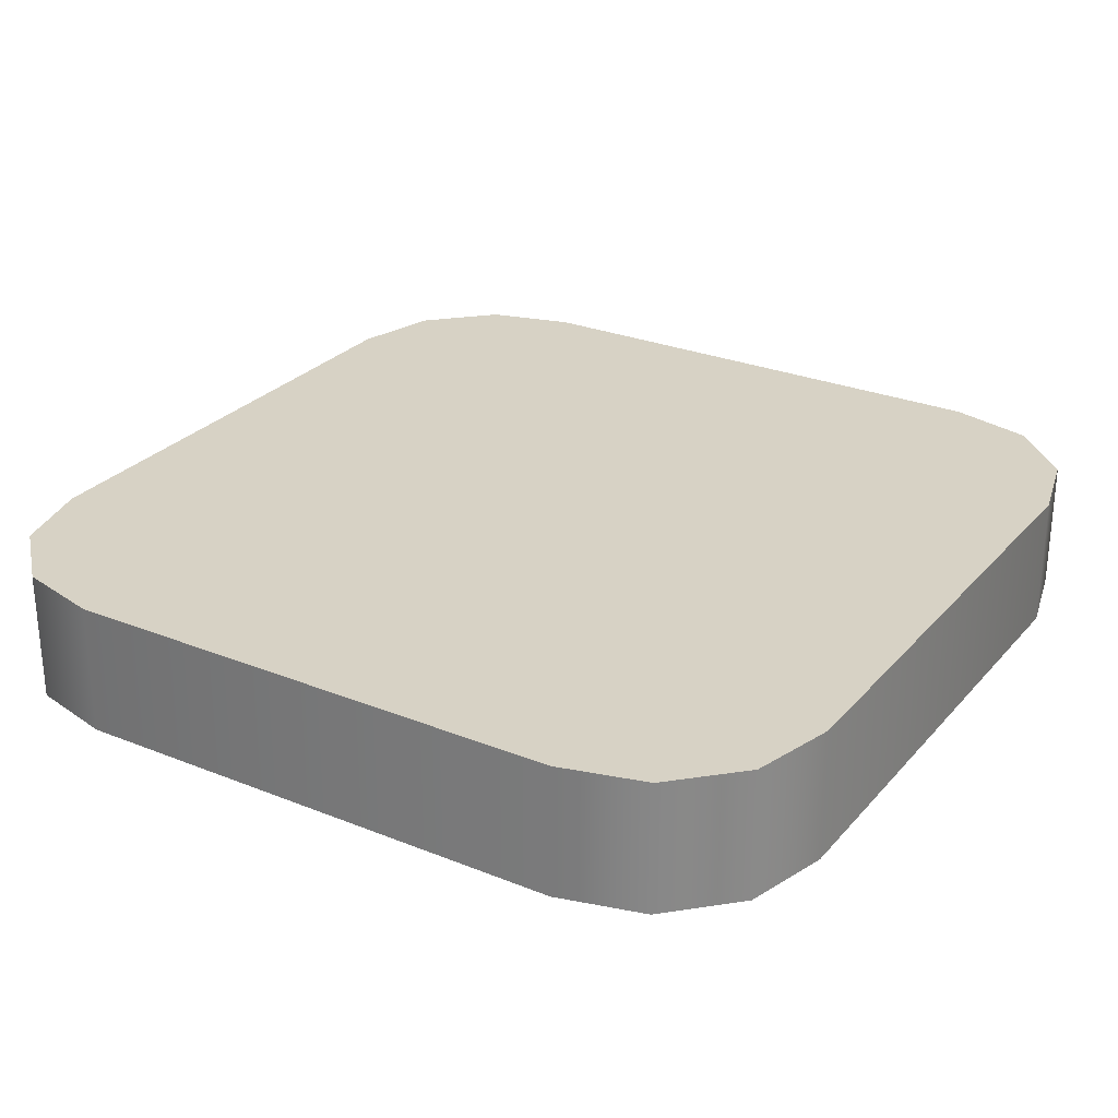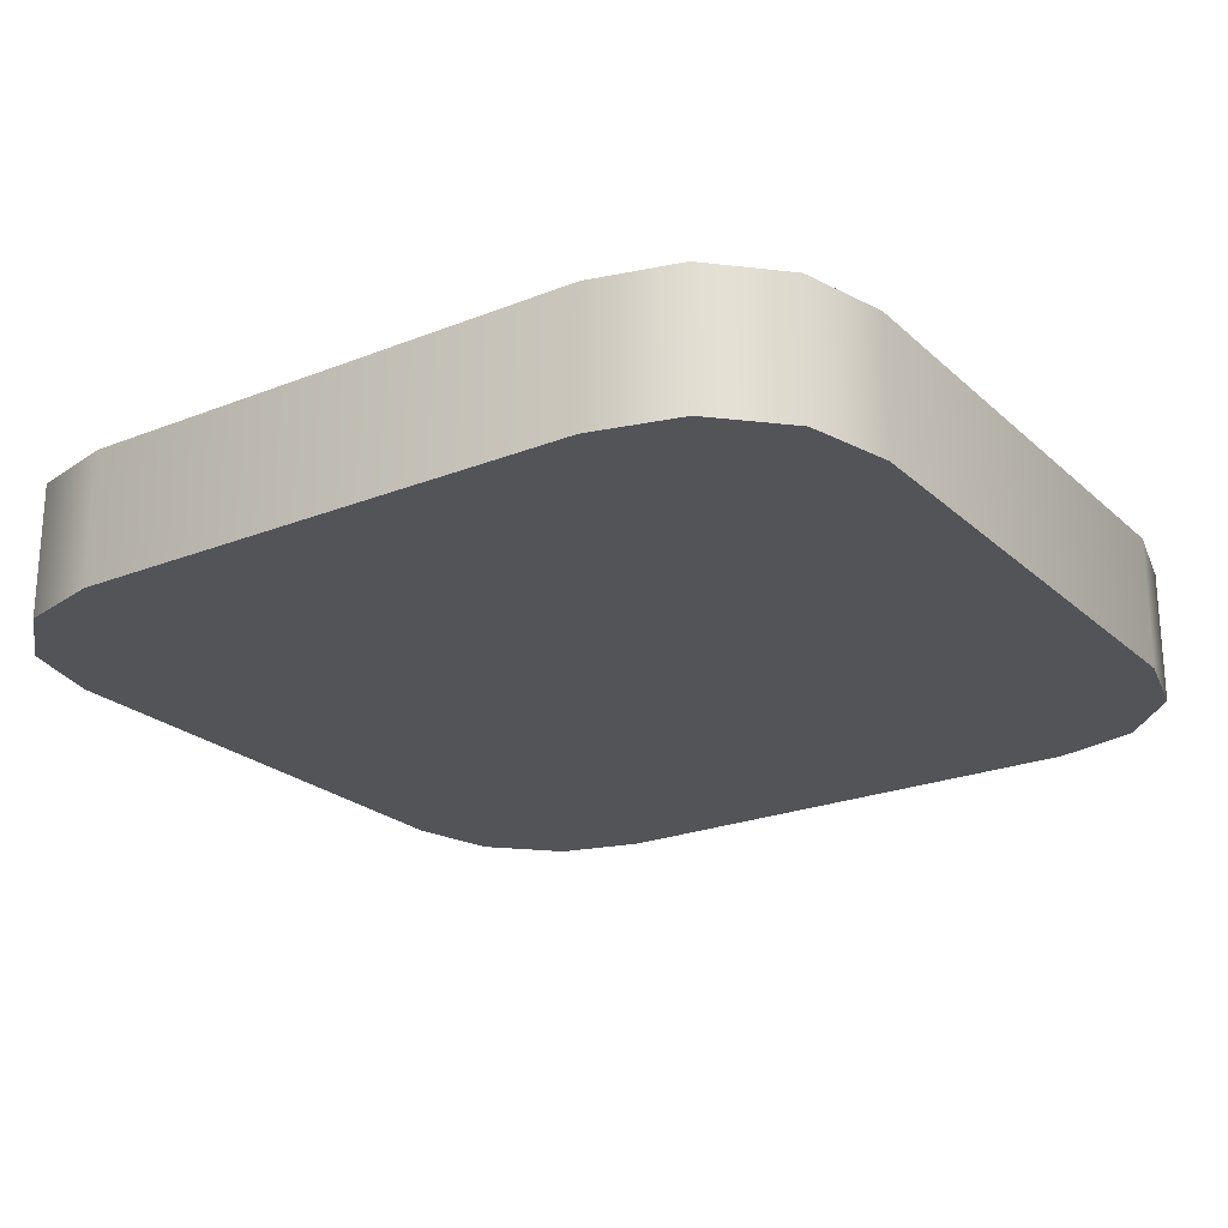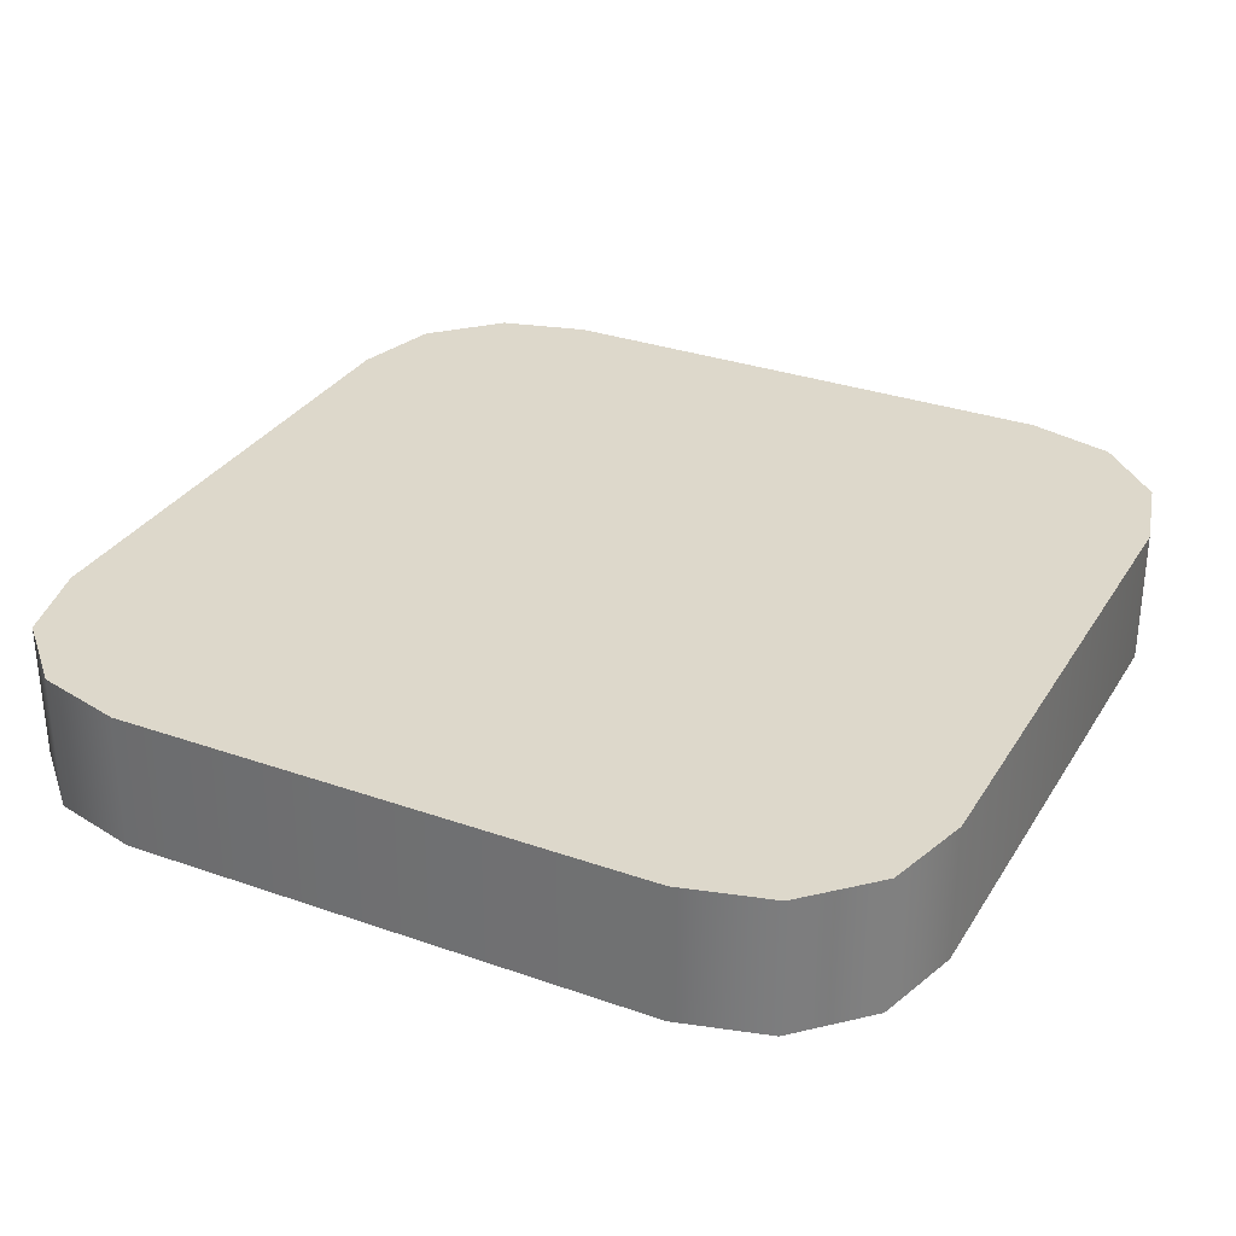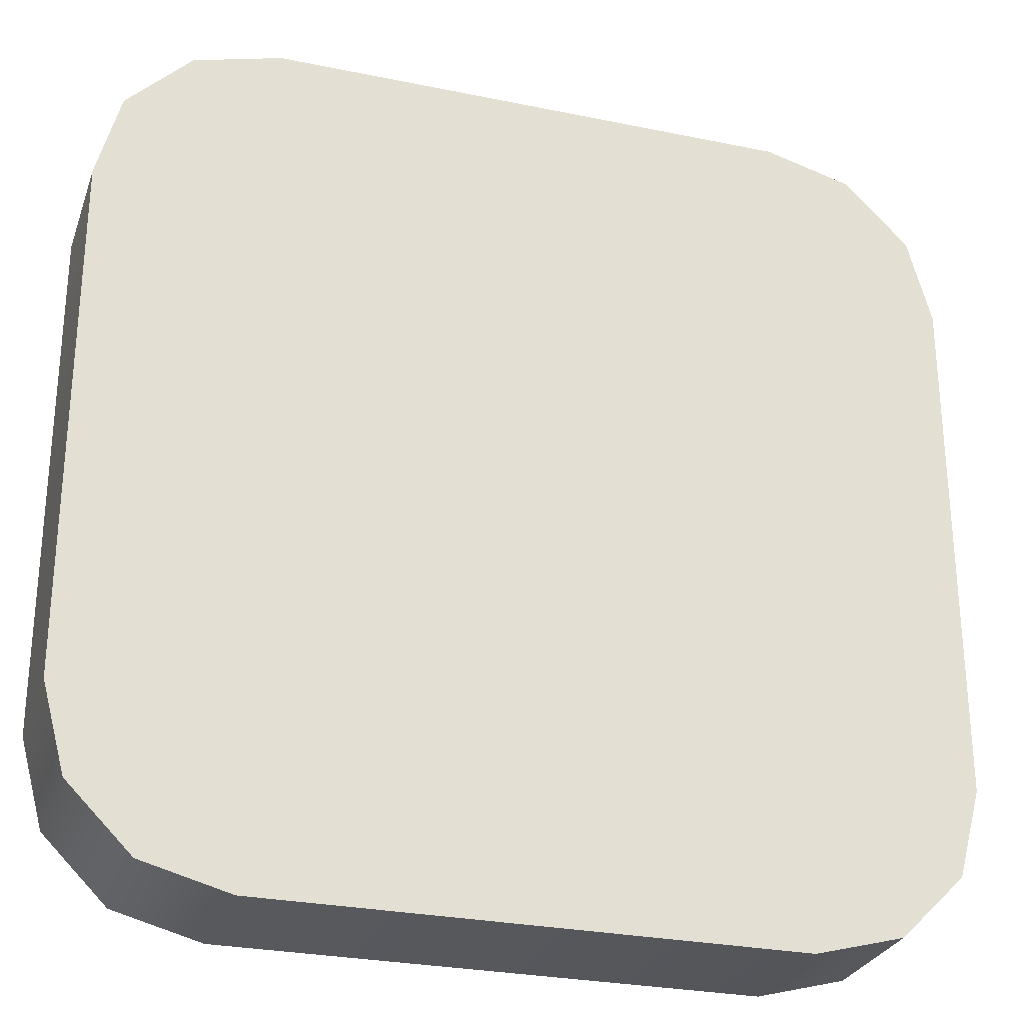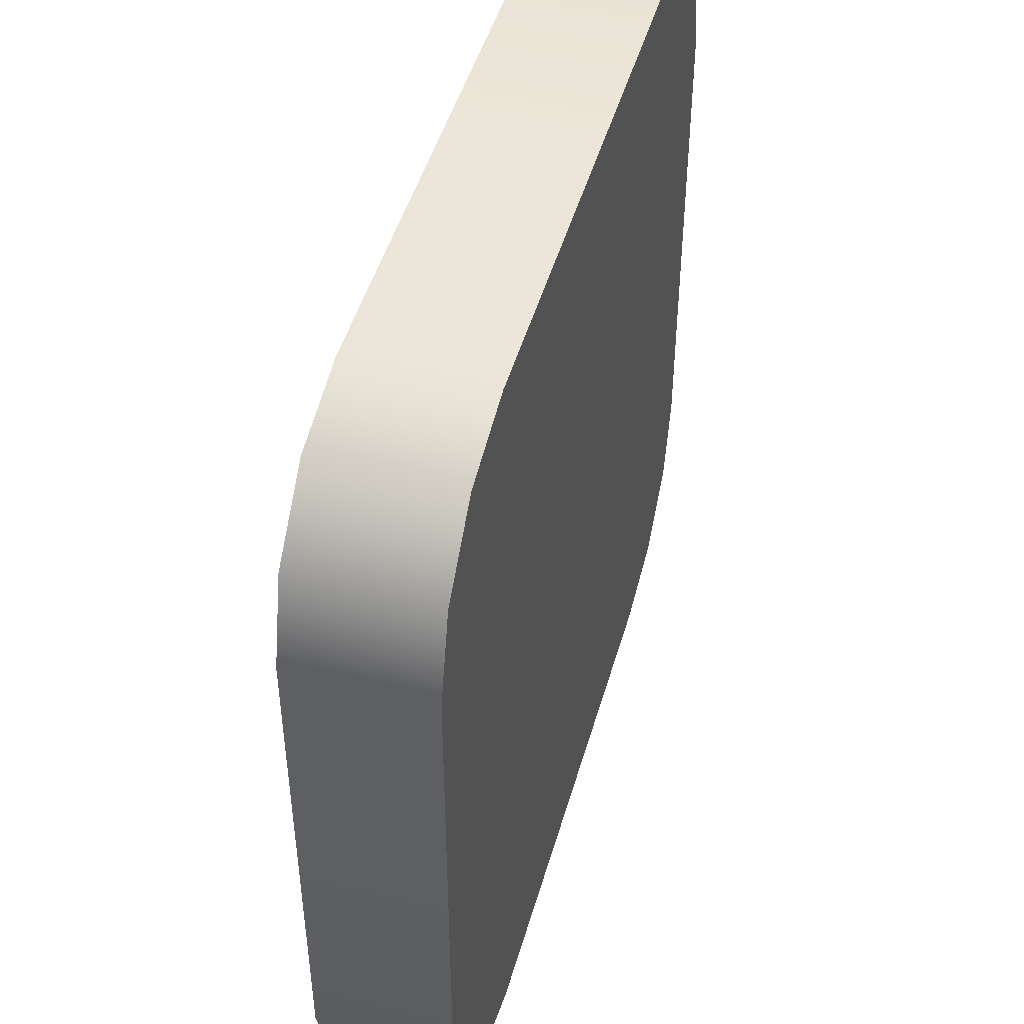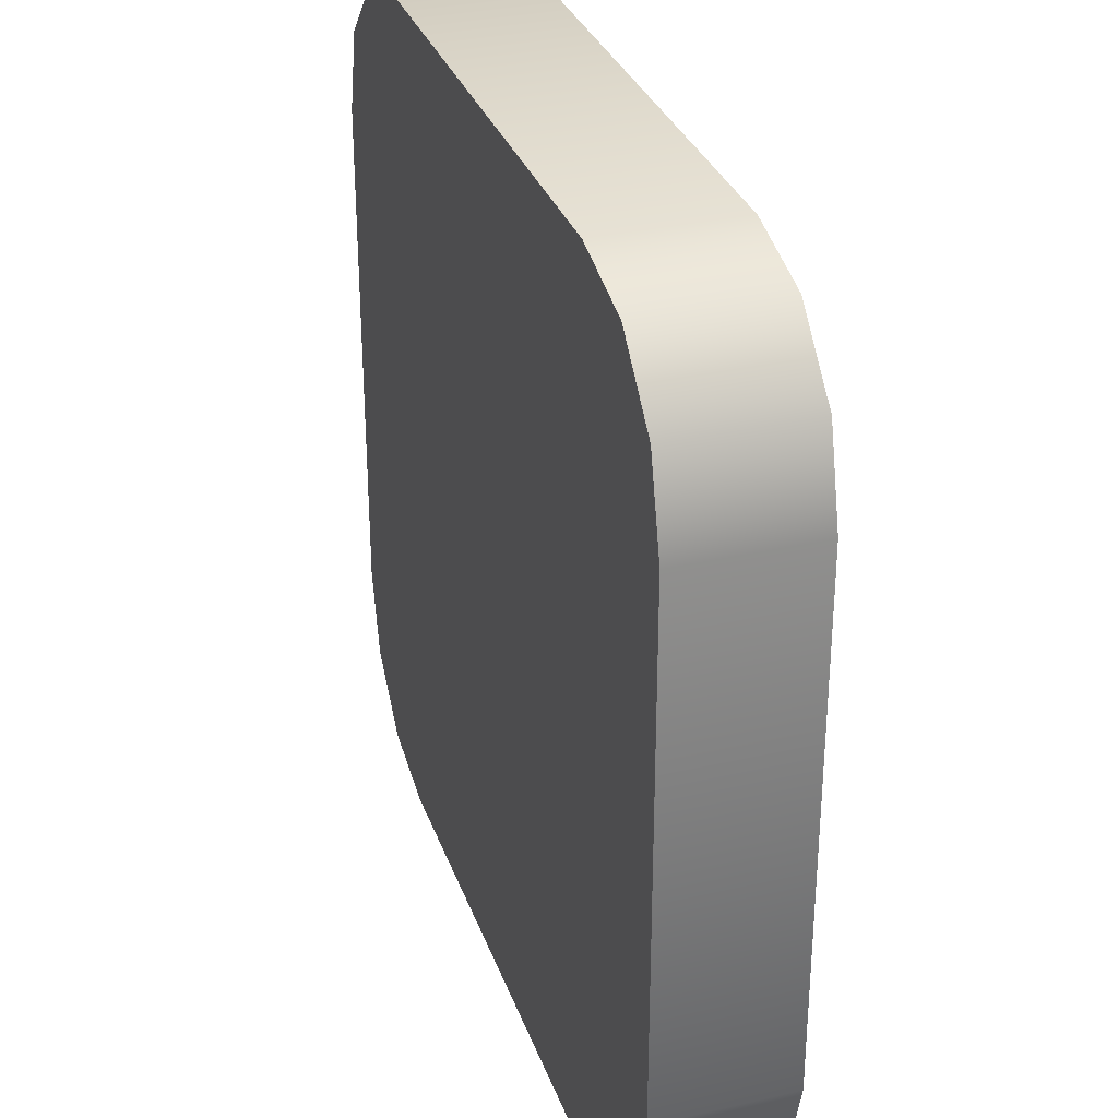
<metadata>
{"format":"obj","ext":"obj","renderer":"f3d","projection":"perspective","resolution":1024,"background":"white","views":[{"elev":27.4,"azim":31.8,"up":"+Y"},{"elev":-23.1,"azim":-146.0,"up":"+Y"},{"elev":31.3,"azim":-153.4,"up":"+Y"},{"elev":-27.9,"azim":-17.4,"up":"+Z"},{"elev":47.8,"azim":-74.2,"up":"+Z"},{"elev":31.8,"azim":72.1,"up":"+Z"}]}
</metadata>
<code>
o Disc_CL
v 0.1492 -0.03831 -0.2487
v 0.1492 0.0383 -0.2487
v 0.1989 0.0383 -0.2355
v 0.1989 -0.03831 -0.2355
v 0.2355 0.0383 -0.1989
v 0.2355 -0.03831 -0.1989
v 0.2487 0.0383 -0.1492
v 0.2487 -0.03831 -0.1492
v 0.1492 0.0383 0.2487
v 0.1492 -0.03831 0.2487
v 0.1989 -0.03831 0.2355
v 0.1989 0.0383 0.2355
v 0.2355 -0.03831 0.1989
v 0.2355 0.0383 0.1989
v 0.2487 -0.03831 0.1492
v 0.2487 0.0383 0.1492
v -0.2487 0.0383 0.1492
v -0.2487 -0.03831 0.1492
v -0.2355 -0.03831 0.1989
v -0.2355 0.0383 0.1989
v -0.1989 -0.03831 0.2355
v -0.1989 0.0383 0.2355
v -0.1492 -0.03831 0.2487
v -0.1492 0.0383 0.2487
v -0.1492 0.0383 -0.2487
v -0.1492 -0.03831 -0.2487
v -0.1989 -0.03831 -0.2355
v -0.1989 0.0383 -0.2355
v -0.2355 -0.03831 -0.1989
v -0.2355 0.0383 -0.1989
v -0.2487 -0.03831 -0.1492
v -0.2487 0.0383 -0.1492
f 30 29 31 32
f 28 27 29 30
f 25 26 27 28
f 22 21 23 24
f 20 19 21 22
f 17 18 19 20
f 14 13 15 16
f 12 11 13 14
f 9 10 11 12
f 6 5 7 8
f 4 3 5 6
f 1 2 3 4
f 10 9 24 23
f 8 7 16 15
f 18 17 32 31
f 26 25 2 1
f 30 32 17 20 22 24 9 12 14 16 7 5 3 2 25 28
f 29 27 26 1 4 6 8 15 13 11 10 23 21 19 18 31

</code>
